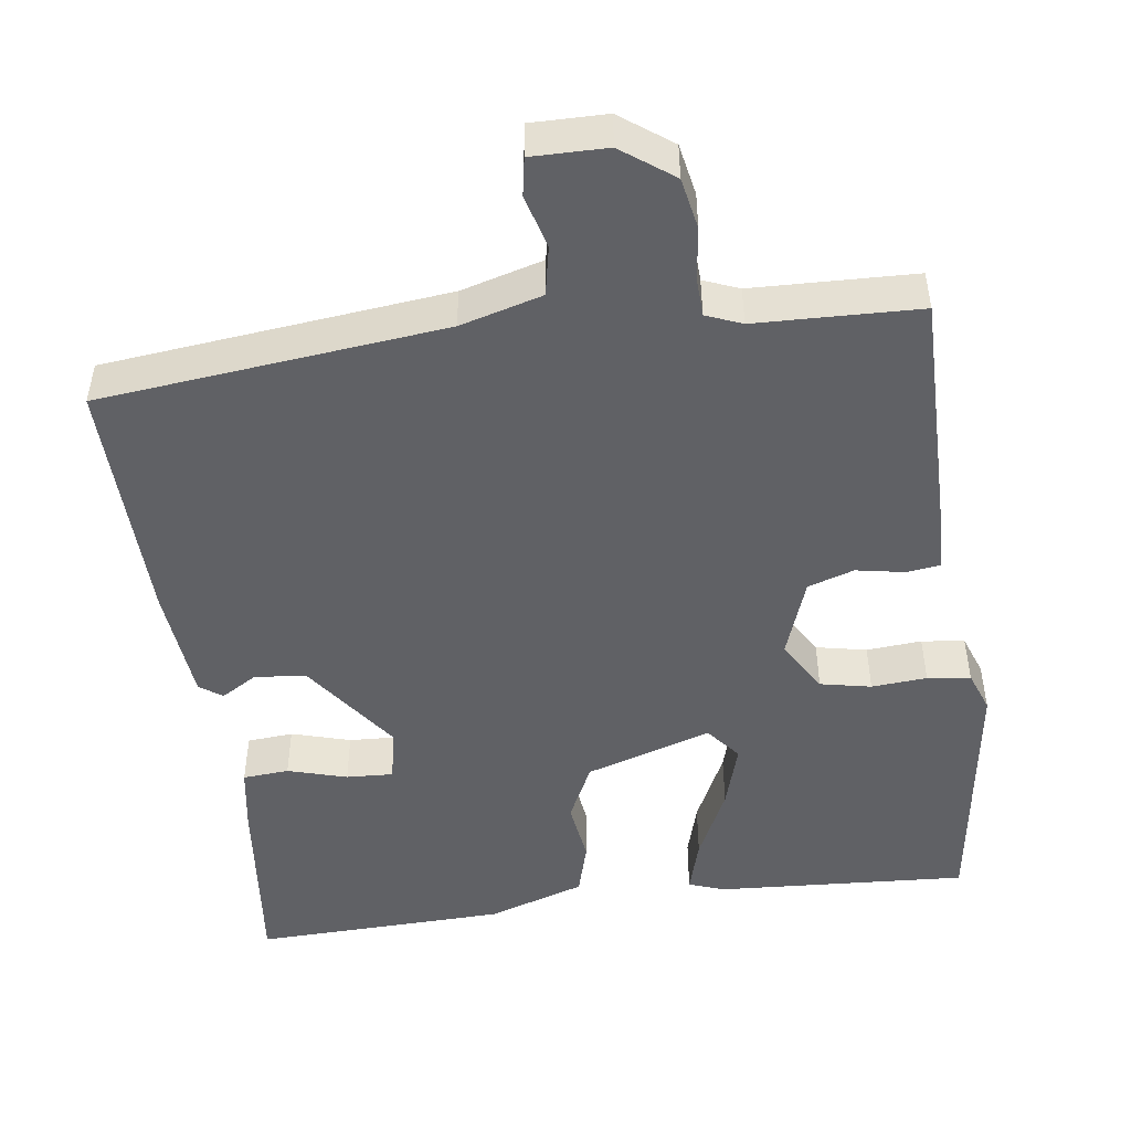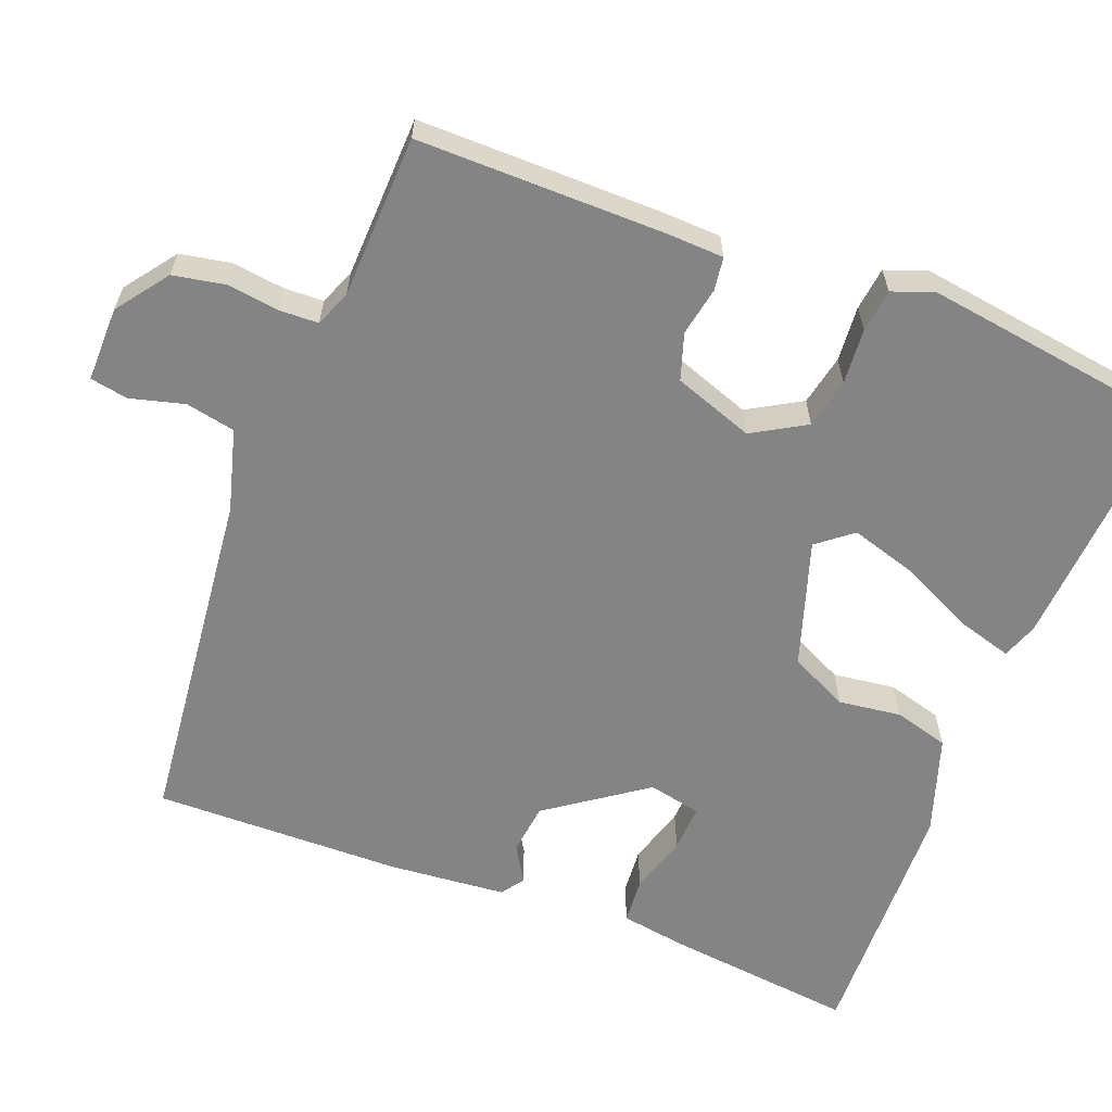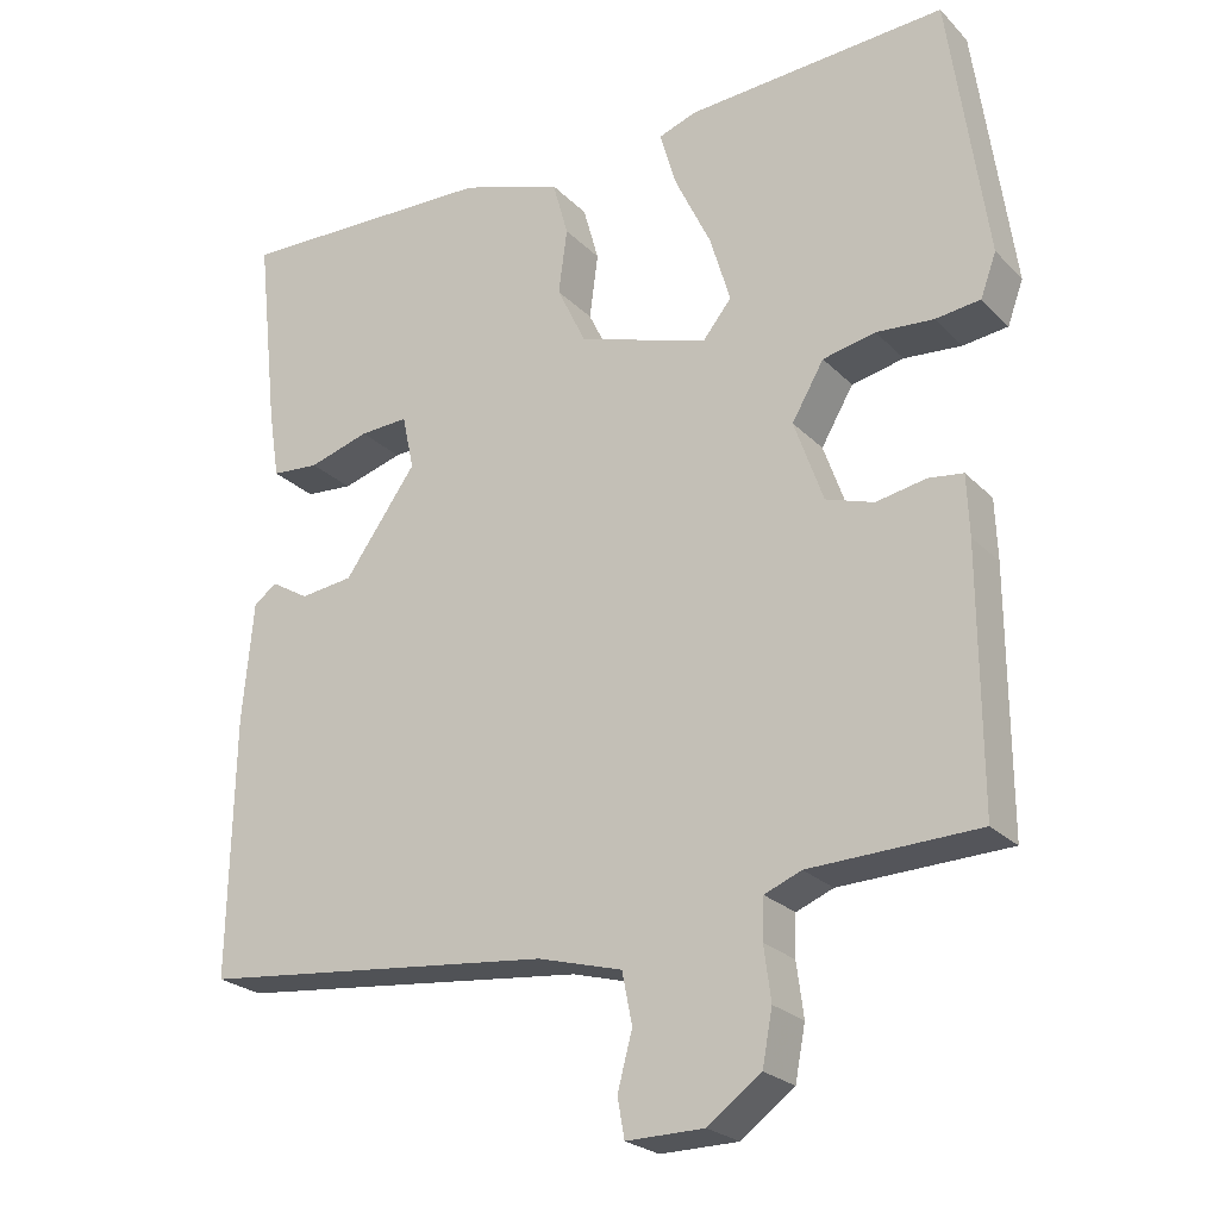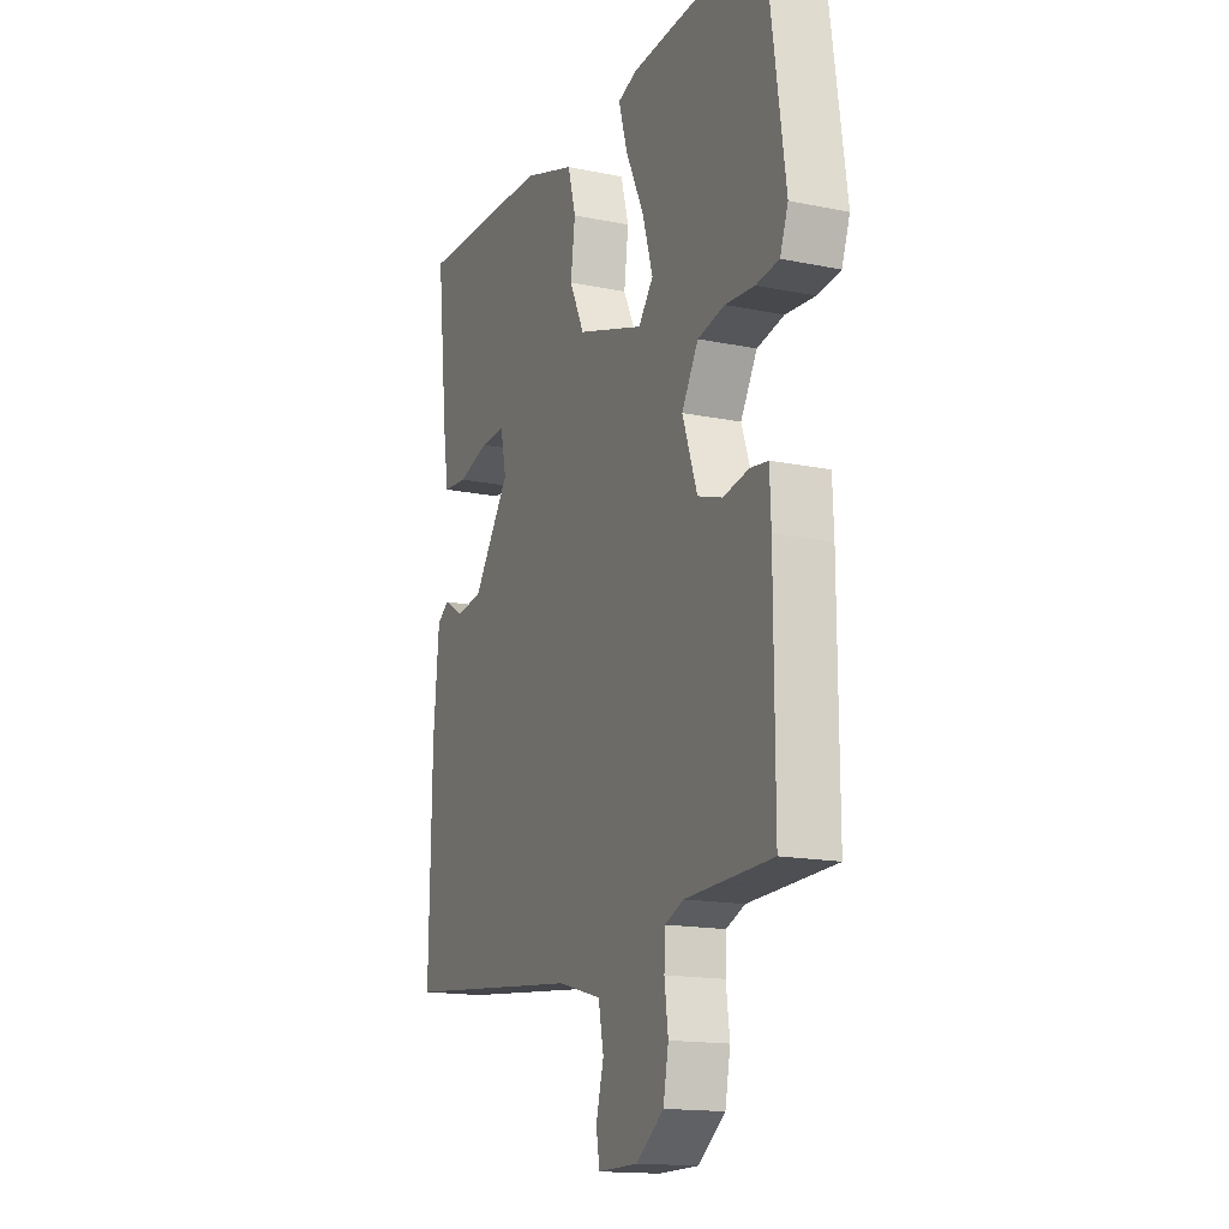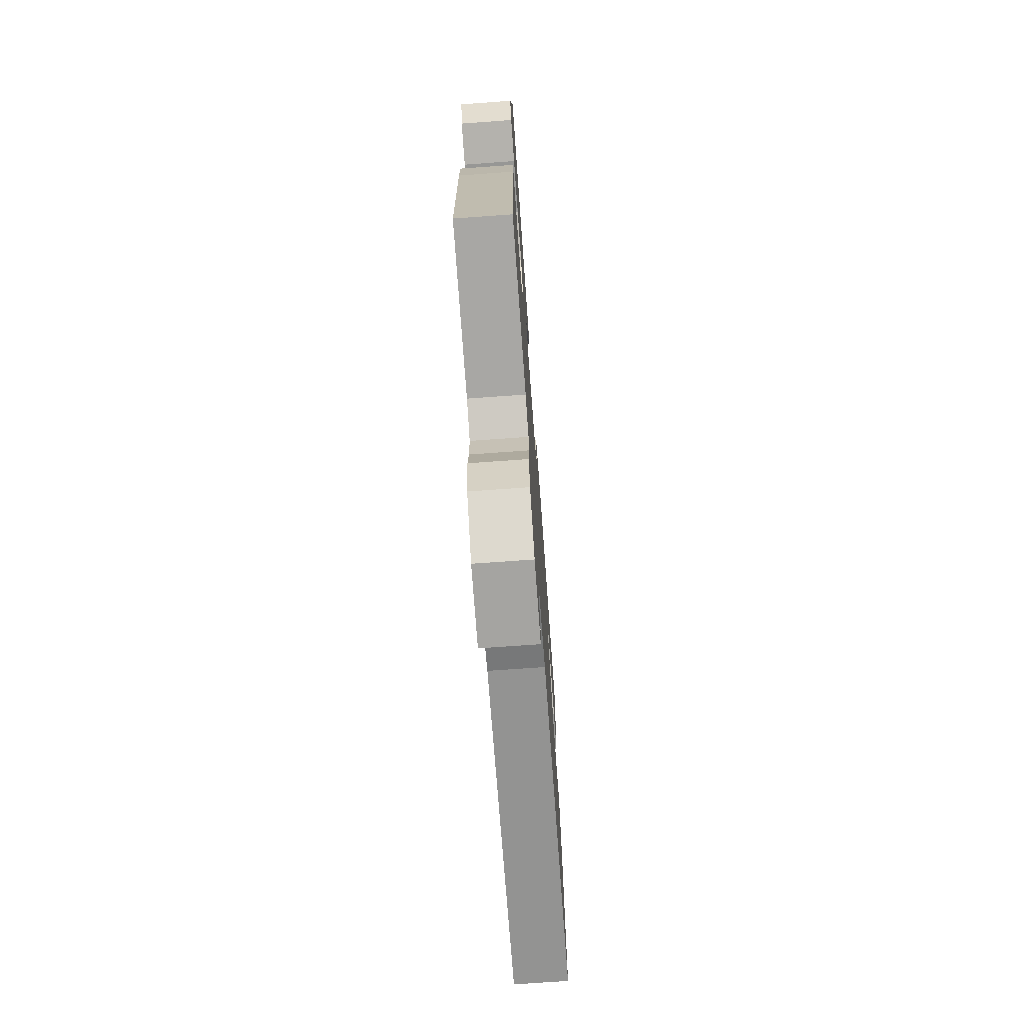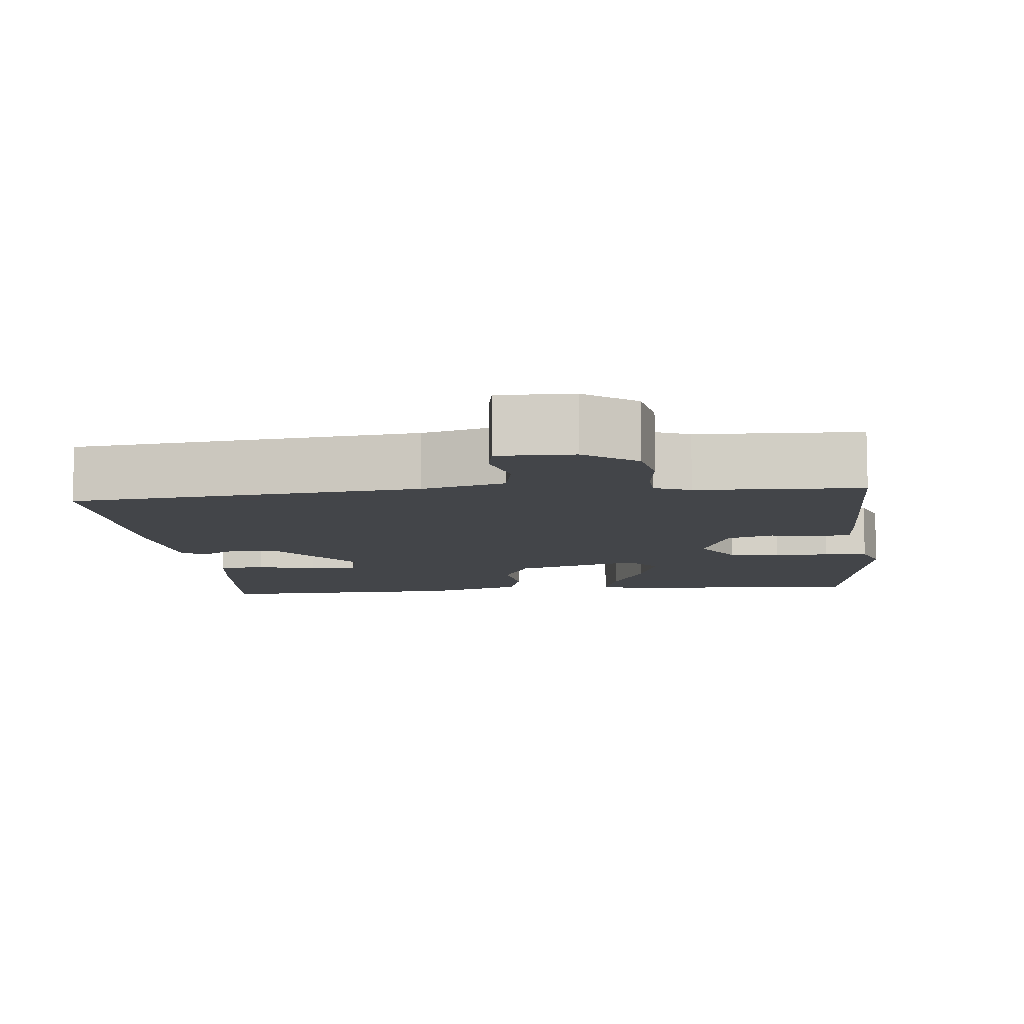
<metadata>
{"format":"obj","ext":"obj","renderer":"f3d","projection":"perspective","resolution":1024,"background":"white","views":[{"elev":-48.2,"azim":-172.2,"up":"+Y"},{"elev":-61.5,"azim":-111.3,"up":"+Y"},{"elev":-24.2,"azim":-147.5,"up":"+Z"},{"elev":-15.8,"azim":-113.2,"up":"+Z"},{"elev":-72.7,"azim":-85.9,"up":"+Z"},{"elev":-8.9,"azim":-174.2,"up":"+Y"}]}
</metadata>
<code>
v -0.5 0.07 -0.5
v -0.499 0.07 -0.177
v -0.496 0.07 -0.1
v -0.452 0.07 -0.094
v -0.388 0.07 -0.106
v -0.327 0.07 -0.086
v -0.29 0.07 0.019
v -0.331 0.07 0.089
v -0.398 0.07 0.103
v -0.471 0.07 0.097
v -0.528 0.07 0.104
v -0.548 0.07 0.159
v -0.5 0.07 0.5
v -0.168 0.07 0.48
v -0.12 0.07 0.463
v -0.141 0.07 0.39
v -0.187 0.07 0.293
v -0.213 0.07 0.206
v -0.176 0.07 0.16
v -0.01 0.07 0.214
v 0.027 0.07 0.291
v 0.016 0.07 0.374
v 0.036 0.07 0.446
v 0.165 0.07 0.489
v 0.5 0.07 0.5
v 0.472 0.07 0.248
v 0.458 0.07 0.161
v 0.397 0.07 0.156
v 0.319 0.07 0.179
v 0.257 0.07 0.182
v 0.242 0.07 0.112
v 0.334 0.07 -0.017
v 0.402 0.07 -0.025
v 0.45 0.07 0.004
v 0.48 0.07 -0.017
v 0.494 0.07 -0.172
v 0.5 0.07 -0.5
v 0.046 0.07 -0.549
v -0.062 0.07 -0.579
v -0.075 0.07 -0.644
v -0.056 0.07 -0.715
v -0.065 0.07 -0.765
v -0.164 0.07 -0.764
v -0.232 0.07 -0.714
v -0.245 0.07 -0.646
v -0.236 0.07 -0.578
v -0.238 0.07 -0.526
v -0.285 0.07 -0.507
v -0.5 0 -0.5
v -0.499 0 -0.177
v -0.496 0 -0.1
v -0.452 0 -0.094
v -0.388 0 -0.106
v -0.327 0 -0.086
v -0.29 0 0.019
v -0.331 0 0.089
v -0.398 0 0.103
v -0.471 0 0.097
v -0.528 0 0.104
v -0.548 0 0.159
v -0.5 0 0.5
v -0.168 0 0.48
v -0.12 0 0.463
v -0.141 0 0.39
v -0.187 0 0.293
v -0.213 0 0.206
v -0.176 0 0.16
v -0.01 0 0.214
v 0.027 0 0.291
v 0.016 0 0.374
v 0.036 0 0.446
v 0.165 0 0.489
v 0.5 0 0.5
v 0.472 0 0.248
v 0.458 0 0.161
v 0.397 0 0.156
v 0.319 0 0.179
v 0.257 0 0.182
v 0.242 0 0.112
v 0.334 0 -0.017
v 0.402 0 -0.025
v 0.45 0 0.004
v 0.48 0 -0.017
v 0.494 0 -0.172
v 0.5 0 -0.5
v 0.046 0 -0.549
v -0.062 0 -0.579
v -0.075 0 -0.644
v -0.056 0 -0.715
v -0.065 0 -0.765
v -0.164 0 -0.764
v -0.232 0 -0.714
v -0.245 0 -0.646
v -0.236 0 -0.578
v -0.238 0 -0.526
v -0.285 0 -0.507
f 44 45 46
f 43 44 46
f 42 43 46
f 41 42 46
f 40 41 46
f 39 40 46 47
f 38 39 47 48
f 37 38 48
f 36 37 48
f 35 36 48
f 34 35 48
f 33 34 48
f 27 28 29
f 26 27 29
f 25 26 29
f 24 25 29
f 23 24 29
f 22 23 29
f 21 22 29
f 20 21 29 30
f 19 20 30 31
f 15 16 17
f 14 15 17
f 13 14 17
f 12 13 17
f 11 12 17
f 10 11 17
f 9 10 17
f 8 9 17 18
f 7 8 18 19
f 3 4 5
f 2 3 5
f 1 2 5
f 48 1 5
f 48 5 6
f 33 48 6
f 32 33 6
f 19 31 32
f 7 19 32
f 6 7 32
f 94 93 92
f 94 92 91
f 94 91 90
f 94 90 89
f 94 89 88
f 95 94 88 87
f 96 95 87 86
f 96 86 85
f 96 85 84
f 96 84 83
f 96 83 82
f 96 82 81
f 77 76 75
f 77 75 74
f 77 74 73
f 77 73 72
f 77 72 71
f 77 71 70
f 77 70 69
f 78 77 69 68
f 79 78 68 67
f 65 64 63
f 65 63 62
f 65 62 61
f 65 61 60
f 65 60 59
f 65 59 58
f 65 58 57
f 66 65 57 56
f 67 66 56 55
f 53 52 51
f 53 51 50
f 53 50 49
f 53 49 96
f 54 53 96
f 54 96 81
f 54 81 80
f 80 79 67
f 80 67 55
f 80 55 54
f 1 49 50 2
f 2 50 51 3
f 3 51 52 4
f 4 52 53 5
f 5 53 54 6
f 6 54 55 7
f 7 55 56 8
f 8 56 57 9
f 9 57 58 10
f 10 58 59 11
f 11 59 60 12
f 12 60 61 13
f 13 61 62 14
f 14 62 63 15
f 15 63 64 16
f 16 64 65 17
f 17 65 66 18
f 18 66 67 19
f 19 67 68 20
f 20 68 69 21
f 21 69 70 22
f 22 70 71 23
f 23 71 72 24
f 24 72 73 25
f 25 73 74 26
f 26 74 75 27
f 27 75 76 28
f 28 76 77 29
f 29 77 78 30
f 30 78 79 31
f 31 79 80 32
f 32 80 81 33
f 33 81 82 34
f 34 82 83 35
f 35 83 84 36
f 36 84 85 37
f 37 85 86 38
f 38 86 87 39
f 39 87 88 40
f 40 88 89 41
f 41 89 90 42
f 42 90 91 43
f 43 91 92 44
f 44 92 93 45
f 45 93 94 46
f 46 94 95 47
f 47 95 96 48
f 48 96 49 1

</code>
